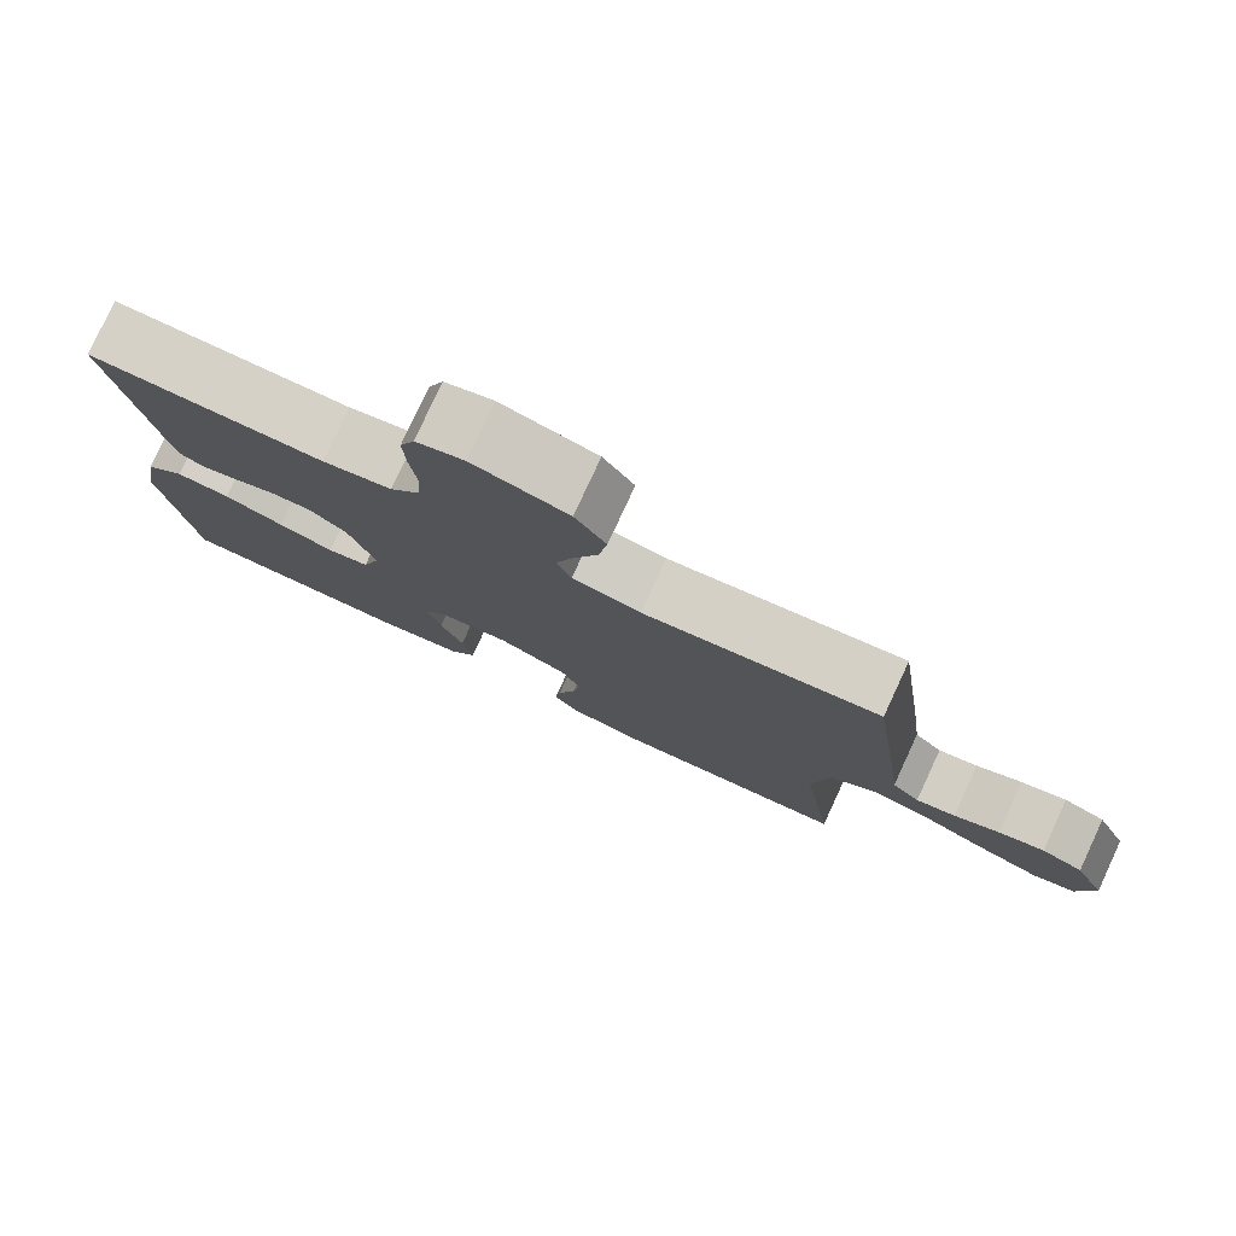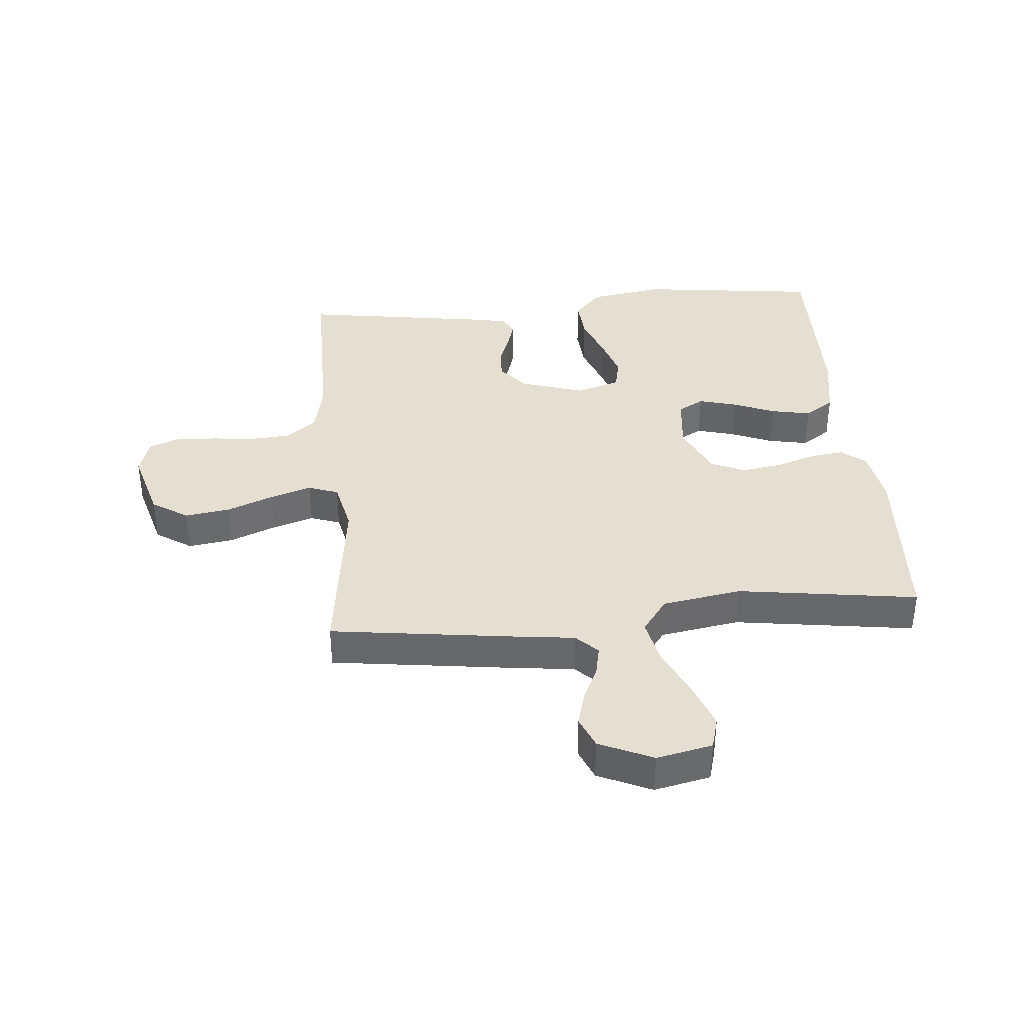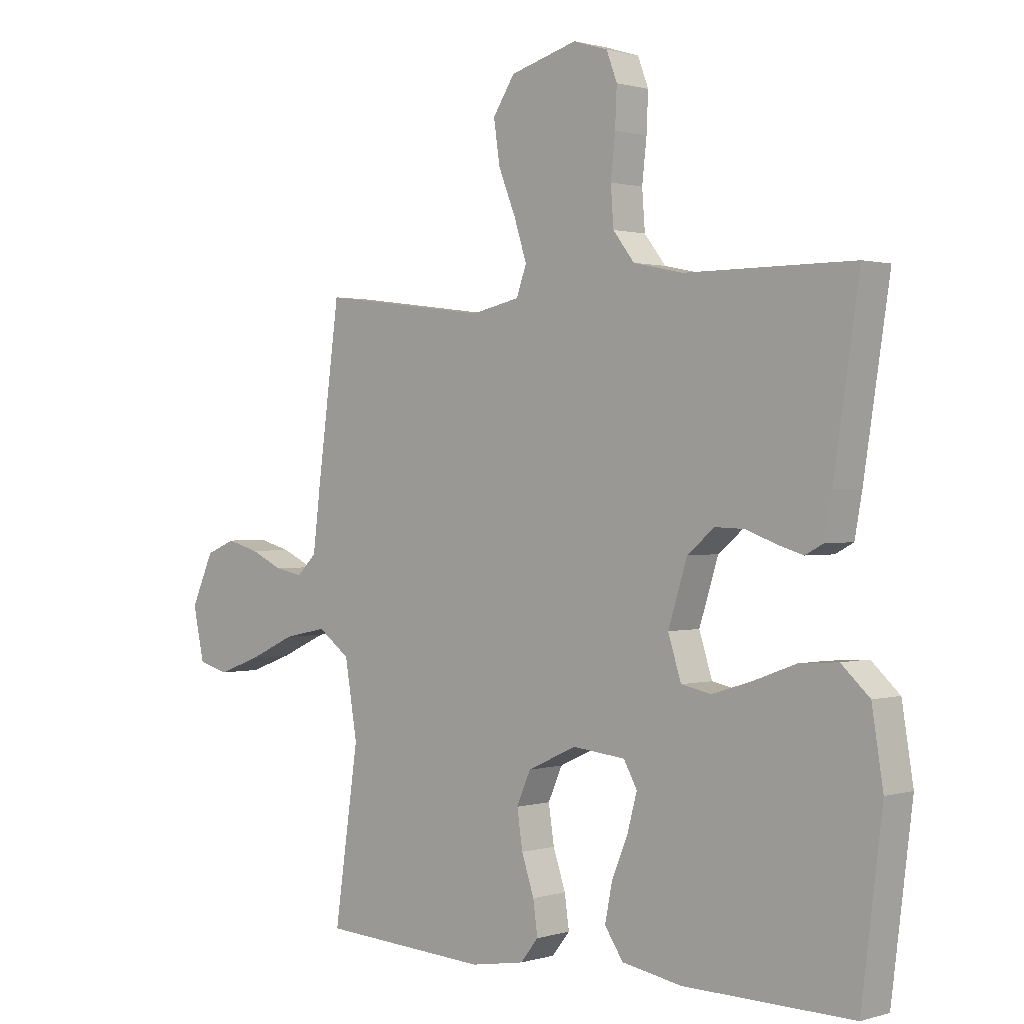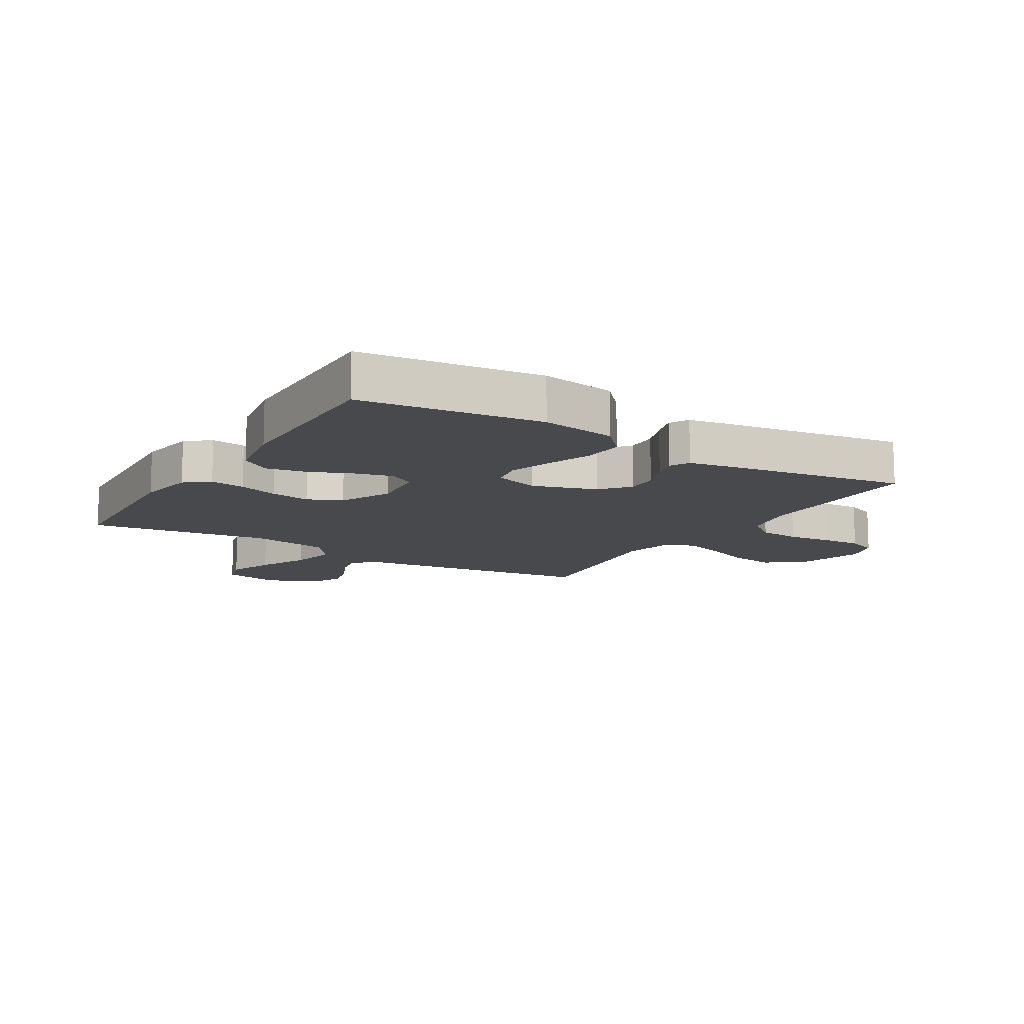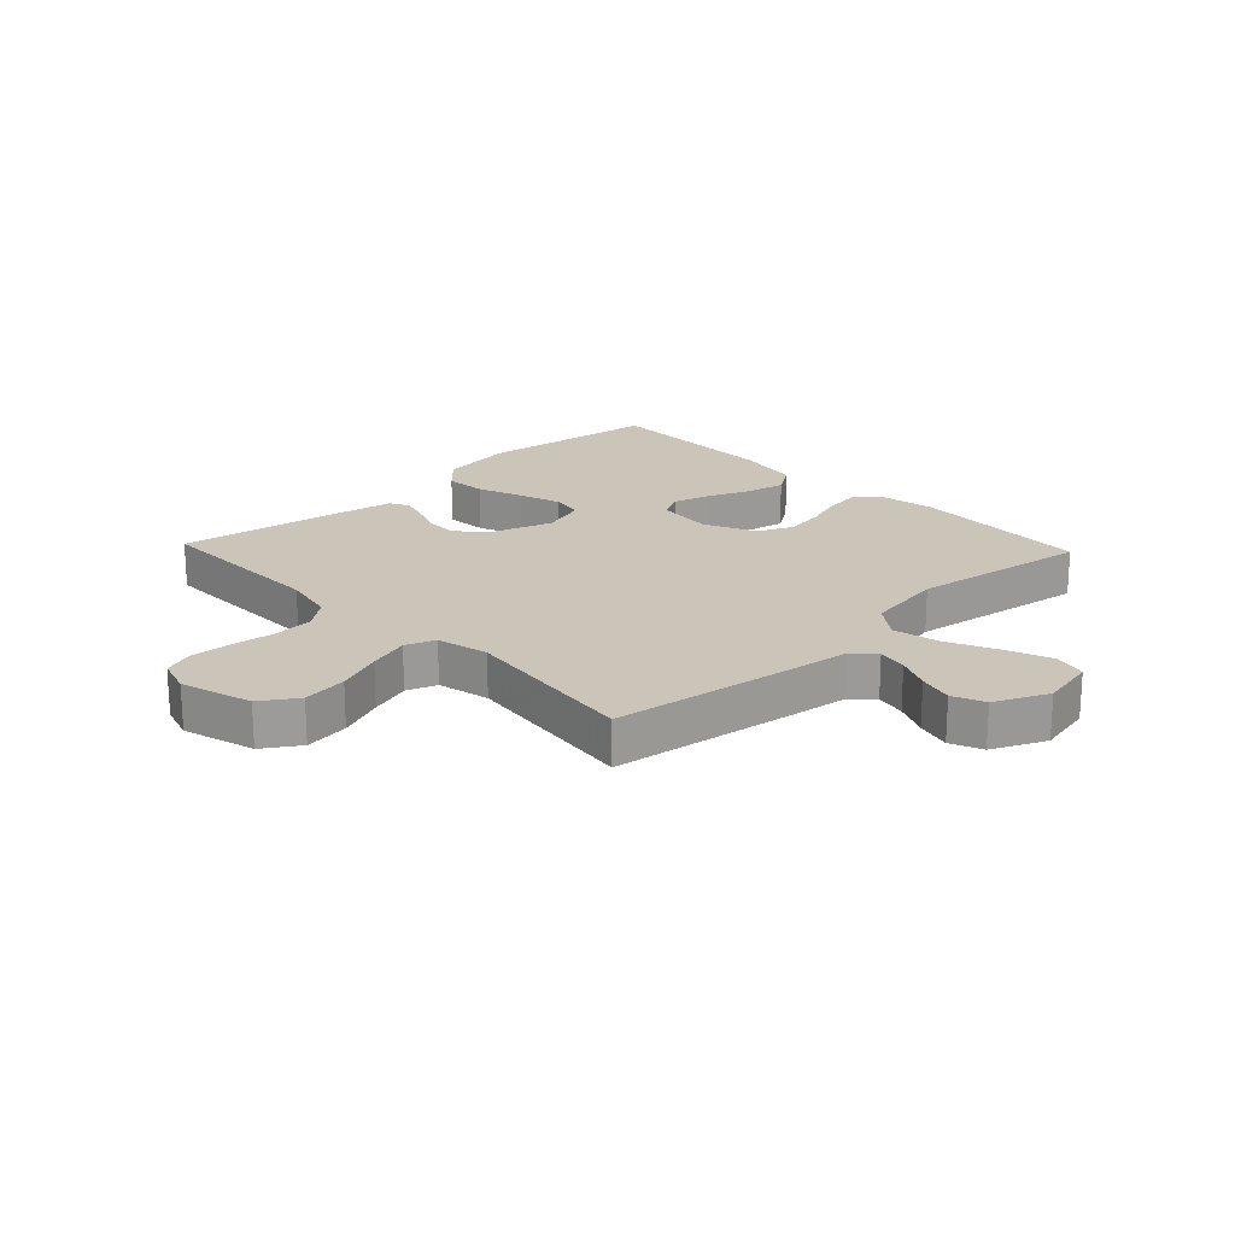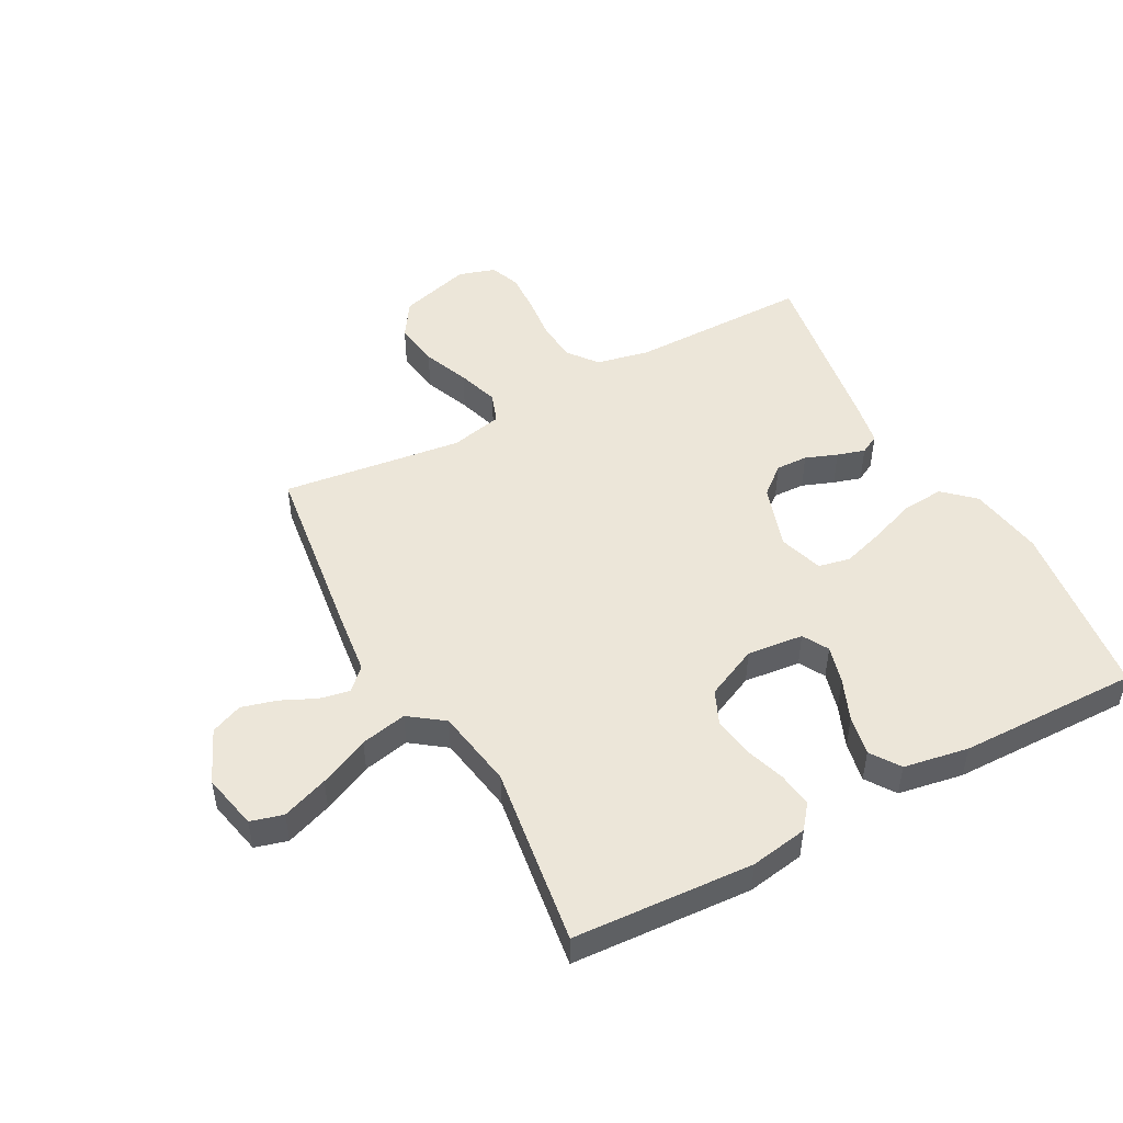
<metadata>
{"format":"obj","ext":"obj","renderer":"f3d","projection":"perspective","resolution":1024,"background":"white","views":[{"elev":79.2,"azim":24.9,"up":"+Z"},{"elev":37.5,"azim":84.9,"up":"+Y"},{"elev":0.8,"azim":-137.3,"up":"+Z"},{"elev":-12.2,"azim":-121.4,"up":"+Y"},{"elev":20.4,"azim":46.6,"up":"+Y"},{"elev":49.1,"azim":151.6,"up":"+Y"}]}
</metadata>
<code>
v 0.5 0.07 0.5
v 0.54 0.07 0.2
v 0.553 0.07 0.093
v 0.588 0.07 0.058
v 0.638 0.07 0.068
v 0.696 0.07 0.095
v 0.754 0.07 0.111
v 0.807 0.07 0.089
v 0.847 0.07 0
v 0.827 0.07 -0.093
v 0.773 0.07 -0.108
v 0.696 0.07 -0.08
v 0.613 0.07 -0.042
v 0.536 0.07 -0.026
v 0.479 0.07 -0.068
v 0.457 0.07 -0.2
v 0.5 0.07 -0.5
v 0.2 0.07 -0.518
v 0.104 0.07 -0.502
v 0.072 0.07 -0.462
v 0.08 0.07 -0.404
v 0.102 0.07 -0.338
v 0.112 0.07 -0.272
v 0.087 0.07 -0.215
v 0 0.07 -0.175
v -0.094 0.07 -0.185
v -0.118 0.07 -0.228
v -0.101 0.07 -0.291
v -0.072 0.07 -0.361
v -0.059 0.07 -0.427
v -0.092 0.07 -0.476
v -0.2 0.07 -0.495
v -0.5 0.07 -0.5
v -0.537 0.07 -0.2
v -0.517 0.07 -0.075
v -0.467 0.07 -0.029
v -0.398 0.07 -0.034
v -0.322 0.07 -0.062
v -0.251 0.07 -0.084
v -0.198 0.07 -0.073
v -0.175 0.07 0
v -0.209 0.07 0.107
v -0.257 0.07 0.147
v -0.31 0.07 0.145
v -0.363 0.07 0.125
v -0.409 0.07 0.111
v -0.441 0.07 0.128
v -0.454 0.07 0.2
v -0.5 0.07 0.5
v -0.2 0.07 0.5
v -0.112 0.07 0.519
v -0.074 0.07 0.568
v -0.069 0.07 0.636
v -0.077 0.07 0.709
v -0.08 0.07 0.776
v -0.061 0.07 0.826
v 0 0.07 0.845
v 0.12 0.07 0.811
v 0.159 0.07 0.751
v 0.148 0.07 0.676
v 0.117 0.07 0.599
v 0.095 0.07 0.53
v 0.113 0.07 0.48
v 0.2 0.07 0.461
v 0.5 0 0.5
v 0.54 0 0.2
v 0.553 0 0.093
v 0.588 0 0.058
v 0.638 0 0.068
v 0.696 0 0.095
v 0.754 0 0.111
v 0.807 0 0.089
v 0.847 0 0
v 0.827 0 -0.093
v 0.773 0 -0.108
v 0.696 0 -0.08
v 0.613 0 -0.042
v 0.536 0 -0.026
v 0.479 0 -0.068
v 0.457 0 -0.2
v 0.5 0 -0.5
v 0.2 0 -0.518
v 0.104 0 -0.502
v 0.072 0 -0.462
v 0.08 0 -0.404
v 0.102 0 -0.338
v 0.112 0 -0.272
v 0.087 0 -0.215
v 0 0 -0.175
v -0.094 0 -0.185
v -0.118 0 -0.228
v -0.101 0 -0.291
v -0.072 0 -0.361
v -0.059 0 -0.427
v -0.092 0 -0.476
v -0.2 0 -0.495
v -0.5 0 -0.5
v -0.537 0 -0.2
v -0.517 0 -0.075
v -0.467 0 -0.029
v -0.398 0 -0.034
v -0.322 0 -0.062
v -0.251 0 -0.084
v -0.198 0 -0.073
v -0.175 0 0
v -0.209 0 0.107
v -0.257 0 0.147
v -0.31 0 0.145
v -0.363 0 0.125
v -0.409 0 0.111
v -0.441 0 0.128
v -0.454 0 0.2
v -0.5 0 0.5
v -0.2 0 0.5
v -0.112 0 0.519
v -0.074 0 0.568
v -0.069 0 0.636
v -0.077 0 0.709
v -0.08 0 0.776
v -0.061 0 0.826
v 0 0 0.845
v 0.12 0 0.811
v 0.159 0 0.751
v 0.148 0 0.676
v 0.117 0 0.599
v 0.095 0 0.53
v 0.113 0 0.48
v 0.2 0 0.461
f 59 60 61
f 58 59 61
f 57 58 61
f 56 57 61
f 55 56 61
f 54 55 61
f 53 54 61
f 52 53 61 62
f 51 52 62 63
f 48 49 50
f 47 48 50
f 46 47 50
f 45 46 50
f 44 45 50
f 51 63 64
f 50 51 64
f 44 50 64
f 43 44 64
f 36 37 38
f 35 36 38
f 34 35 38
f 33 34 38
f 32 33 38
f 31 32 38
f 30 31 38
f 29 30 38
f 28 29 38
f 27 28 38 39
f 26 27 39 40
f 20 21 22
f 19 20 22
f 18 19 22
f 17 18 22
f 16 17 22
f 15 16 22 23
f 14 15 23 24
f 11 12 13
f 10 11 13
f 9 10 13
f 8 9 13
f 7 8 13
f 6 7 13
f 5 6 13
f 4 5 13 14
f 14 24 25
f 4 14 25
f 3 4 25
f 1 2 3
f 64 1 3
f 43 64 3
f 42 43 3
f 3 25 26
f 42 3 26
f 41 42 26
f 26 40 41
f 125 124 123
f 125 123 122
f 125 122 121
f 125 121 120
f 125 120 119
f 125 119 118
f 125 118 117
f 126 125 117 116
f 127 126 116 115
f 114 113 112
f 114 112 111
f 114 111 110
f 114 110 109
f 114 109 108
f 128 127 115
f 128 115 114
f 128 114 108
f 128 108 107
f 102 101 100
f 102 100 99
f 102 99 98
f 102 98 97
f 102 97 96
f 102 96 95
f 102 95 94
f 102 94 93
f 102 93 92
f 103 102 92 91
f 104 103 91 90
f 86 85 84
f 86 84 83
f 86 83 82
f 86 82 81
f 86 81 80
f 87 86 80 79
f 88 87 79 78
f 77 76 75
f 77 75 74
f 77 74 73
f 77 73 72
f 77 72 71
f 77 71 70
f 77 70 69
f 78 77 69 68
f 89 88 78
f 89 78 68
f 89 68 67
f 67 66 65
f 67 65 128
f 67 128 107
f 67 107 106
f 90 89 67
f 90 67 106
f 90 106 105
f 105 104 90
f 1 65 66 2
f 2 66 67 3
f 3 67 68 4
f 4 68 69 5
f 5 69 70 6
f 6 70 71 7
f 7 71 72 8
f 8 72 73 9
f 9 73 74 10
f 10 74 75 11
f 11 75 76 12
f 12 76 77 13
f 13 77 78 14
f 14 78 79 15
f 15 79 80 16
f 16 80 81 17
f 17 81 82 18
f 18 82 83 19
f 19 83 84 20
f 20 84 85 21
f 21 85 86 22
f 22 86 87 23
f 23 87 88 24
f 24 88 89 25
f 25 89 90 26
f 26 90 91 27
f 27 91 92 28
f 28 92 93 29
f 29 93 94 30
f 30 94 95 31
f 31 95 96 32
f 32 96 97 33
f 33 97 98 34
f 34 98 99 35
f 35 99 100 36
f 36 100 101 37
f 37 101 102 38
f 38 102 103 39
f 39 103 104 40
f 40 104 105 41
f 41 105 106 42
f 42 106 107 43
f 43 107 108 44
f 44 108 109 45
f 45 109 110 46
f 46 110 111 47
f 47 111 112 48
f 48 112 113 49
f 49 113 114 50
f 50 114 115 51
f 51 115 116 52
f 52 116 117 53
f 53 117 118 54
f 54 118 119 55
f 55 119 120 56
f 56 120 121 57
f 57 121 122 58
f 58 122 123 59
f 59 123 124 60
f 60 124 125 61
f 61 125 126 62
f 62 126 127 63
f 63 127 128 64
f 64 128 65 1

</code>
